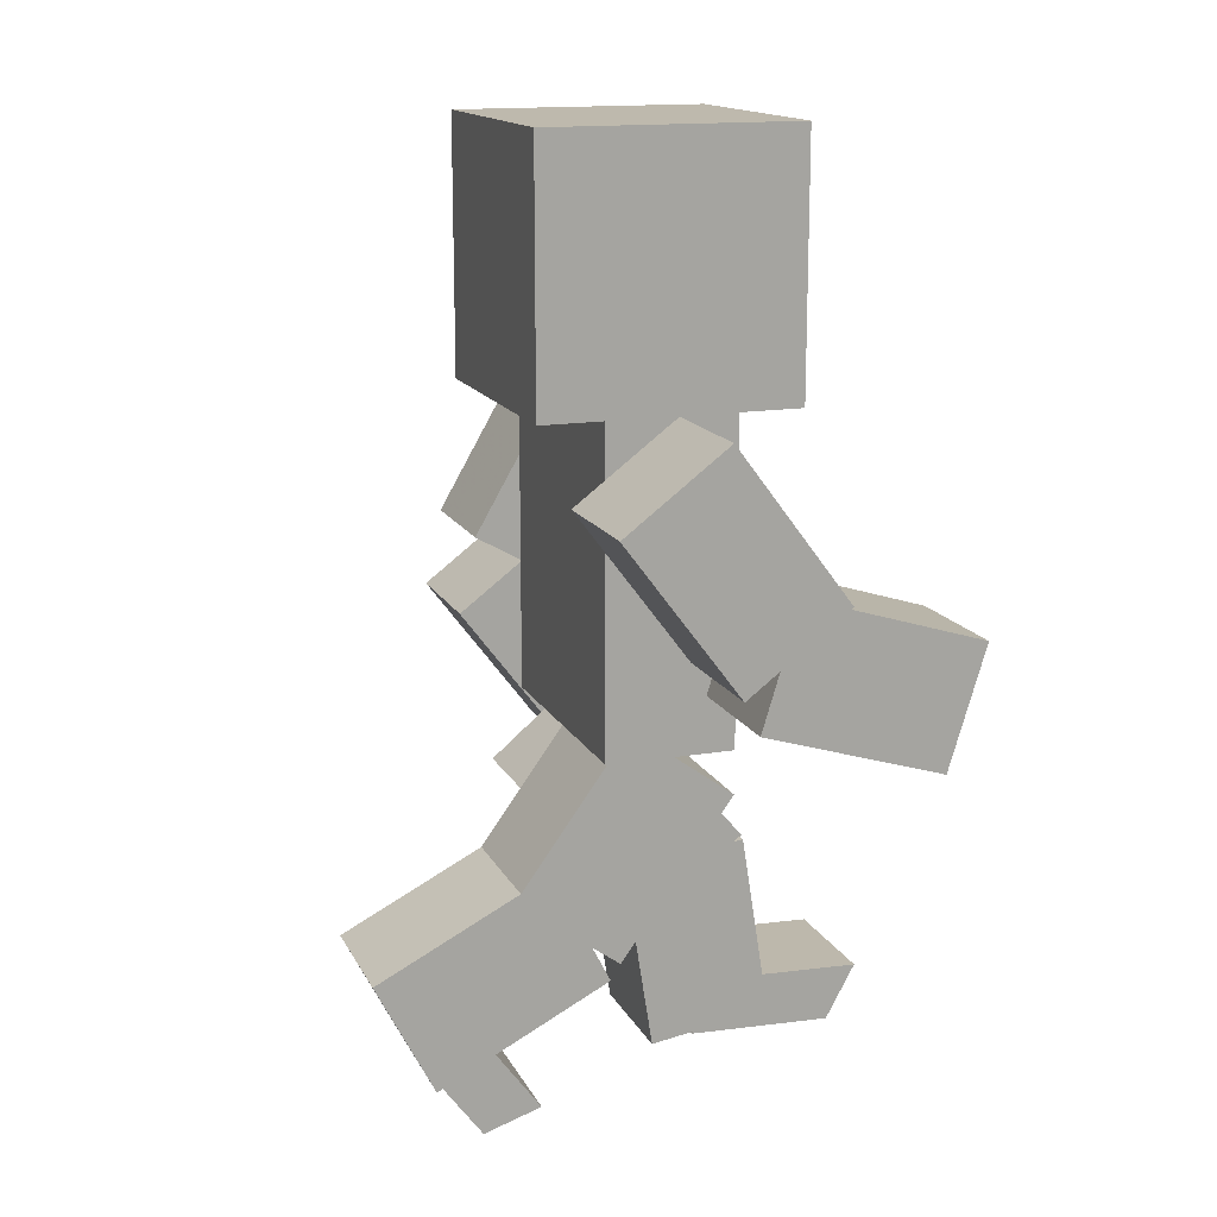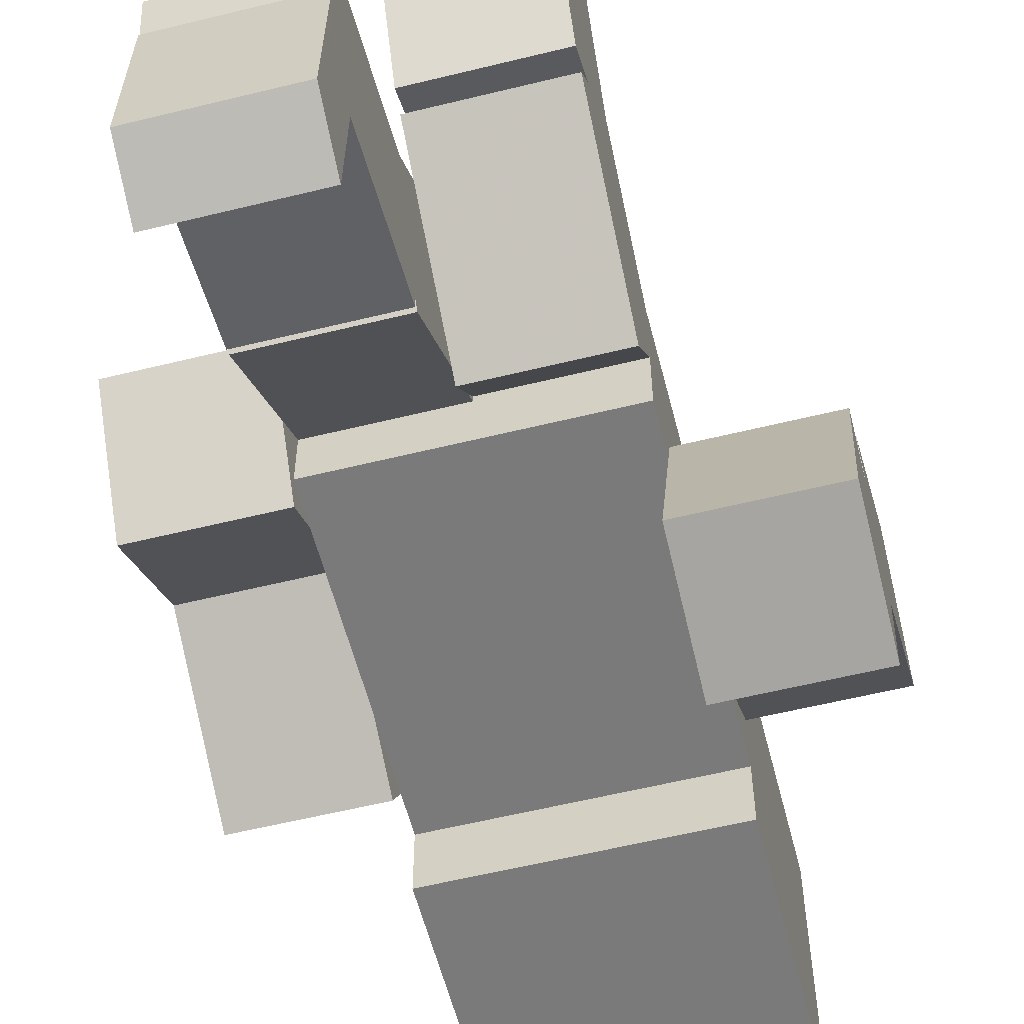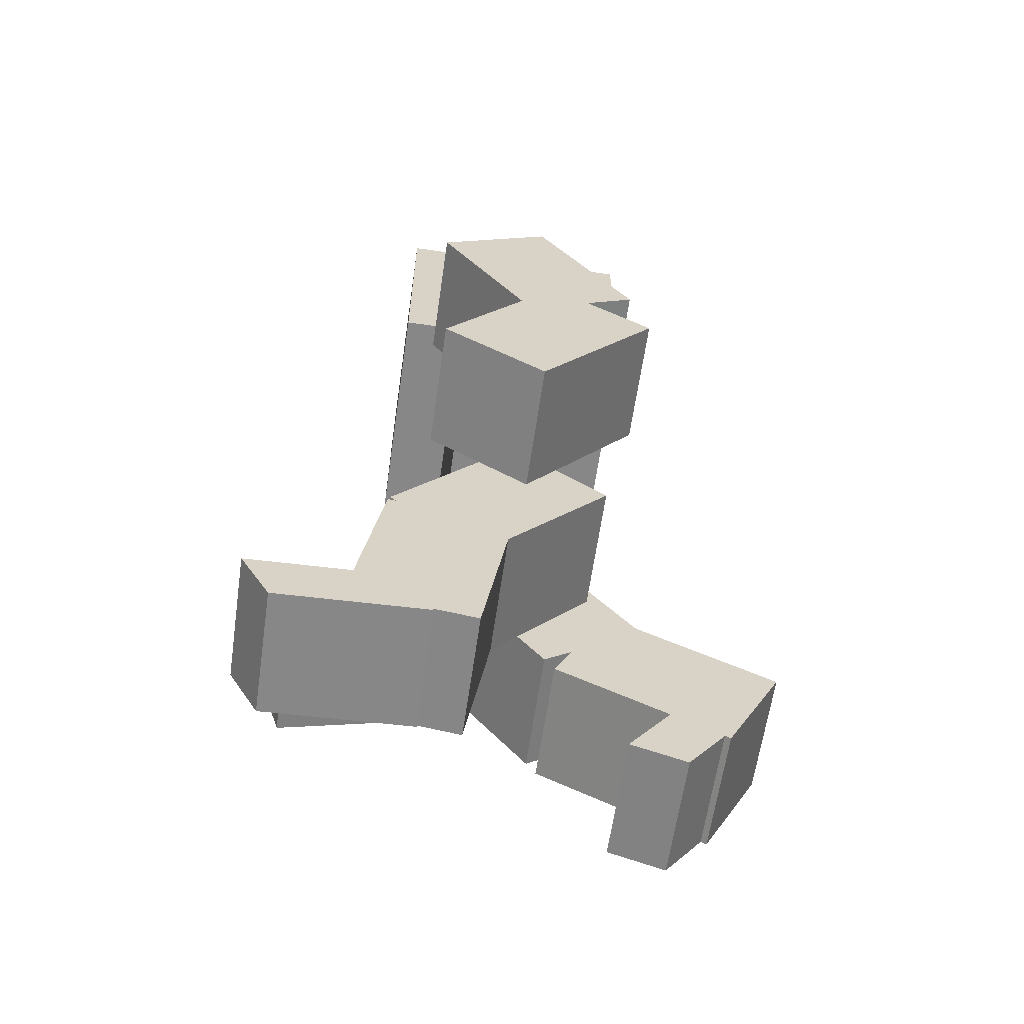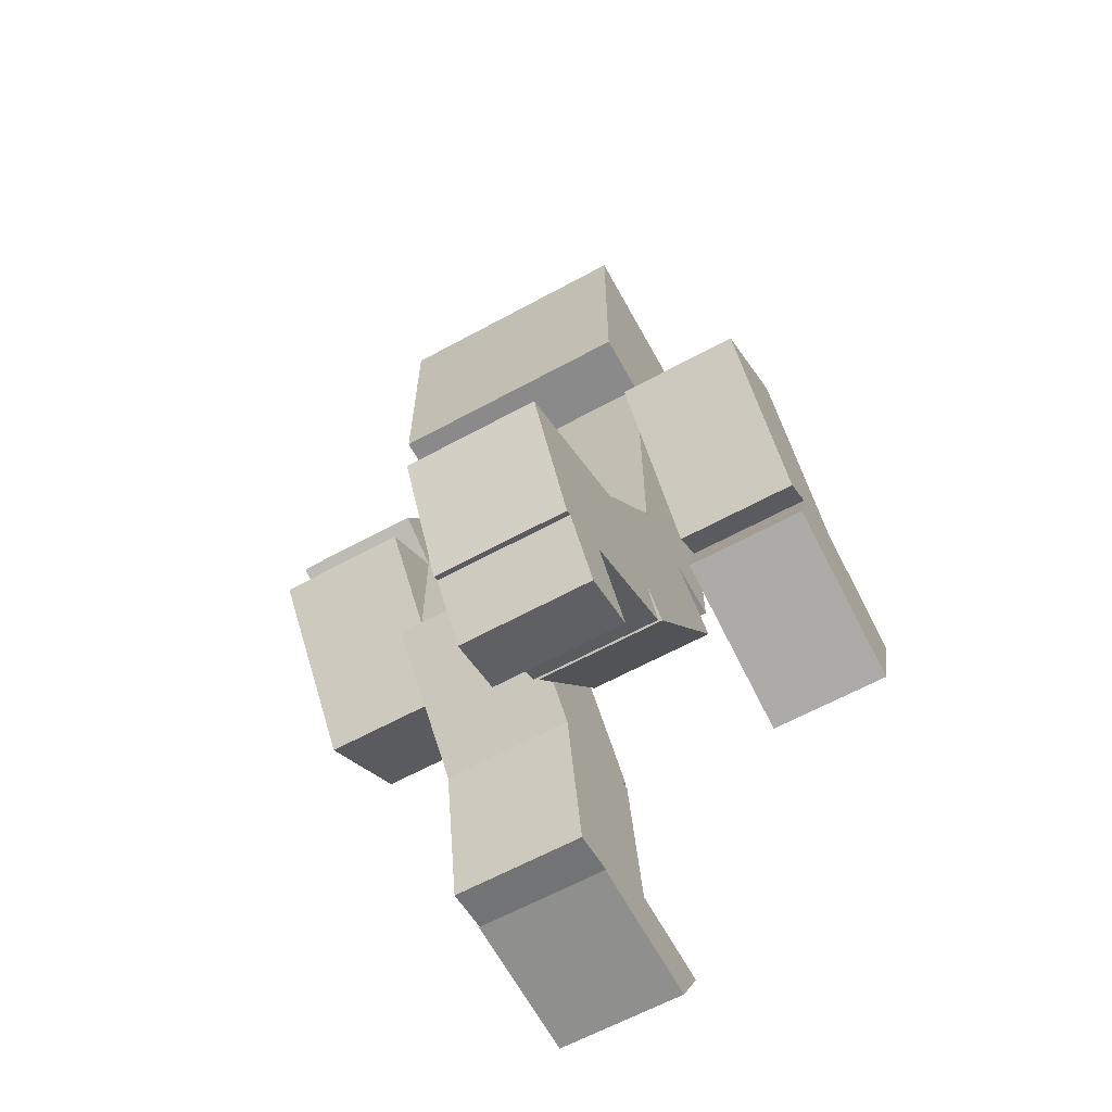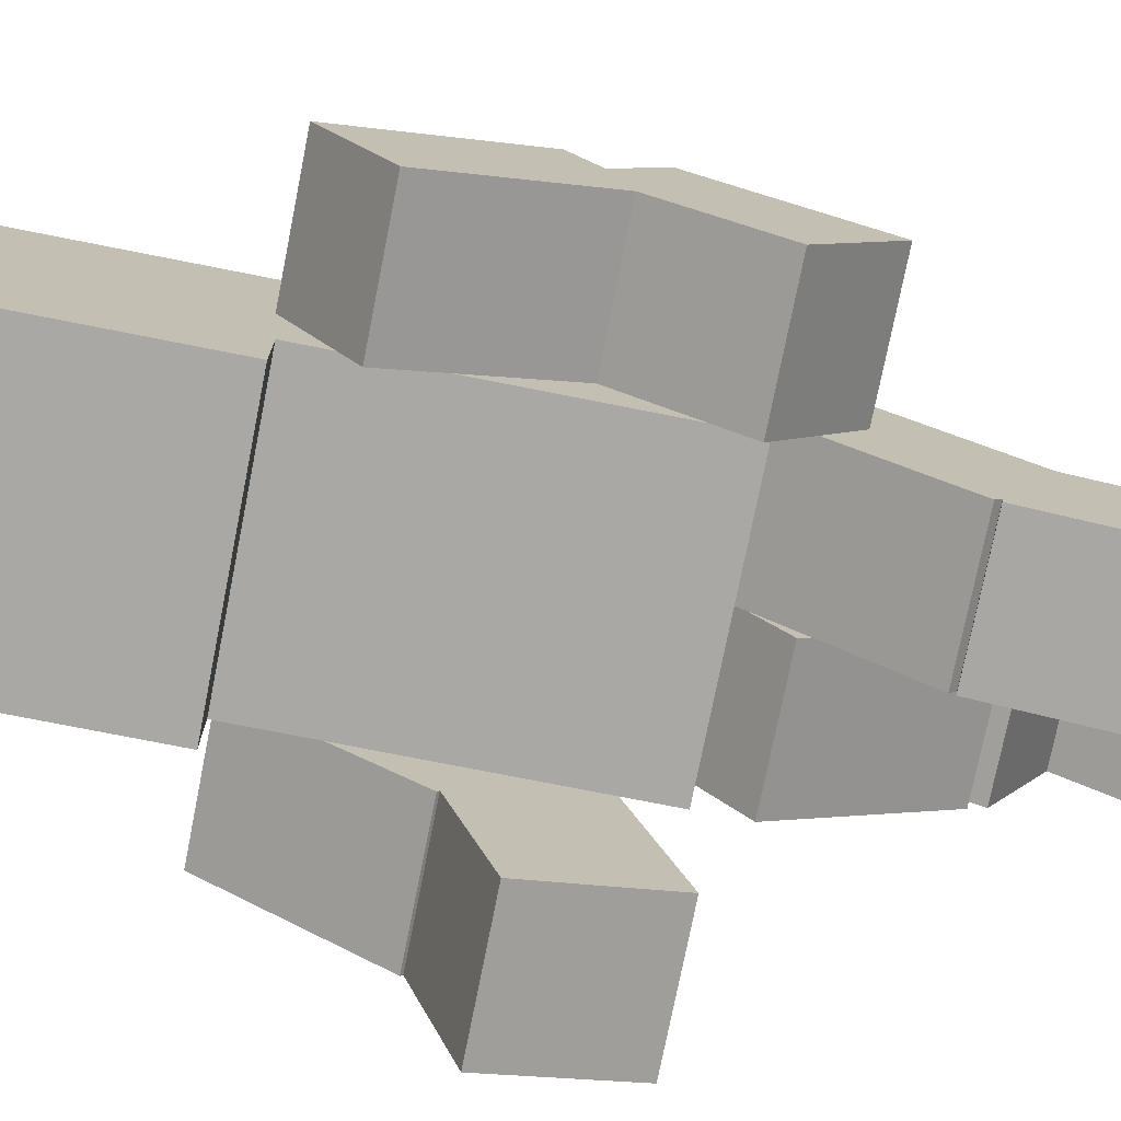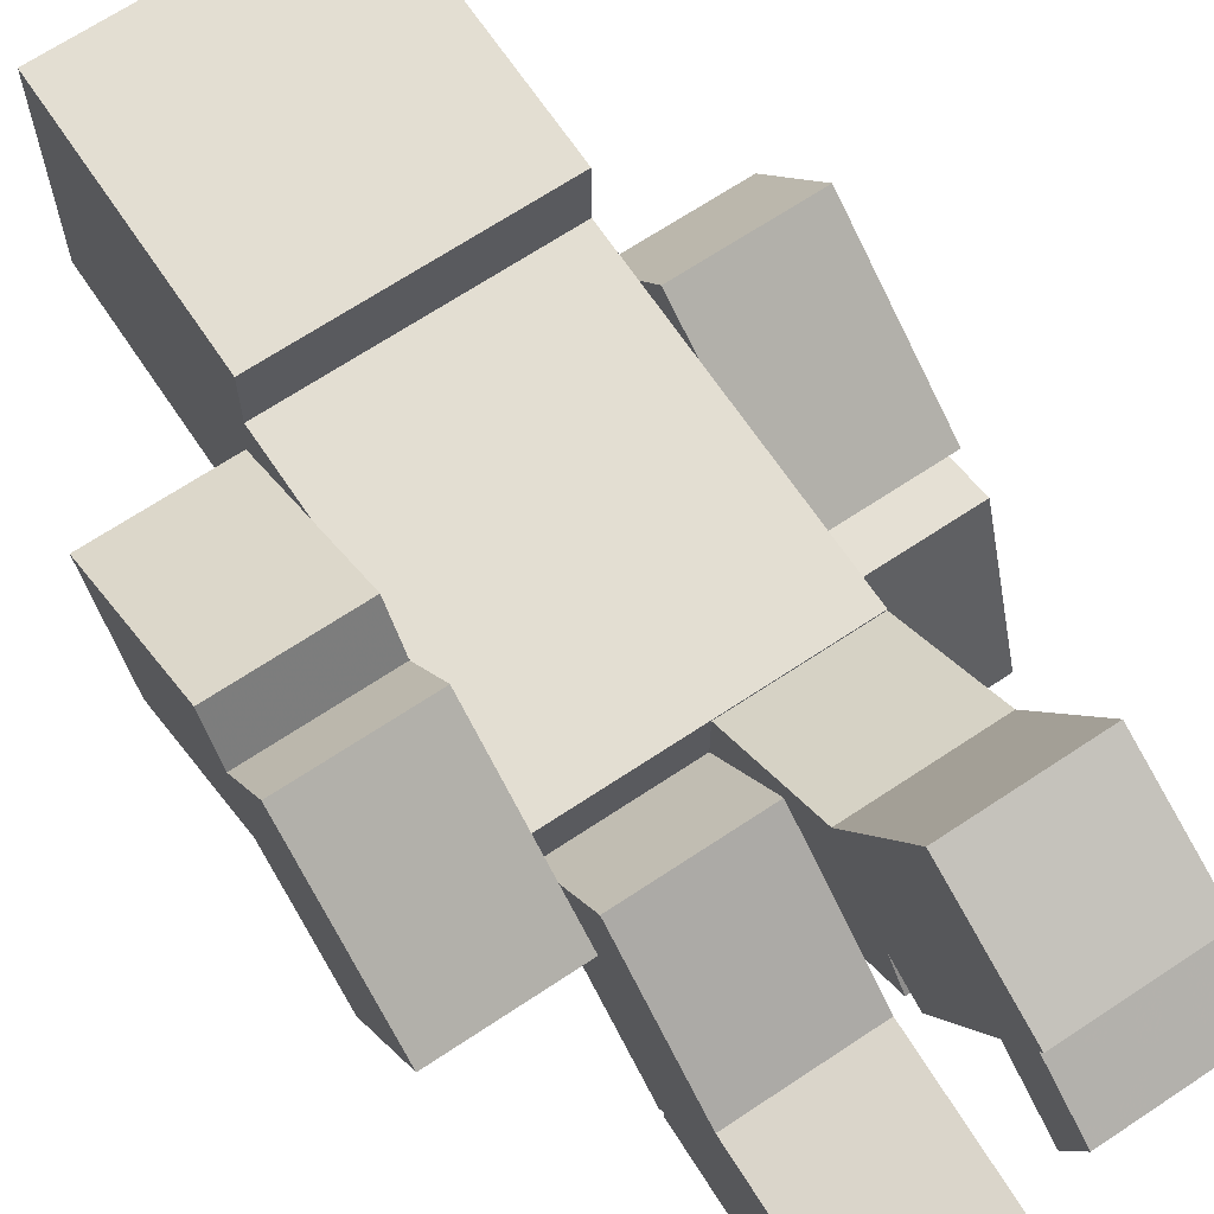
<metadata>
{"format":"obj","ext":"obj","renderer":"f3d","projection":"perspective","resolution":1024,"background":"white","views":[{"elev":15.3,"azim":-109.4,"up":"+Z"},{"elev":-58.1,"azim":-165.7,"up":"+Y"},{"elev":-62.4,"azim":81.8,"up":"+Z"},{"elev":-63.4,"azim":-151.2,"up":"+Z"},{"elev":-74.9,"azim":78.8,"up":"+Y"},{"elev":67.4,"azim":146.2,"up":"+Y"}]}
</metadata>
<code>
o obj_0
v 10 		5.464 		17
v 10 		2.464 		22.2
v 10 		-1 		20.2
v 10 		2.805 		17
v 10 		3.959 		16.13
v 10 		1.695 		15.53
v 6 		3.368 		11.1
v 6 		2.297 		12
v 6 		4 		12
v 6 		0.8262 		10.98
v 6 		0 		12
v 6 		1.682 		12
v 6 		-1.921 		7.706
v 6 		-1.681 		7.504
v 6 		1.968 		6.926
v 6 		2.389 		9.802
v 6 		5 		9.731
v -2 		7.792 		1
v -2 		6 		1.578
v -2 		7.391 		3.478
v -2 		9.005 		2.655
v 6 		1.81 		5.93
v 6 		-1.982 		7.552
v 6 		-2.728 		2.843
v -2 		11 		6.128
v 6 		-1.279 		2.899
v -2 		9.184 		2.564
v -2 		3.838 		5.288
v -2 		4.413 		6.417
v -2 		6.763 		8.124
v 6 		4 		19.54
v 6 		4 		22
v -2 		6.575 		8.383
v 6 		1.03 		1
v 6 		-0.3601 		1.22
v 6 		2.577 		22
v 6 		-5.966 		2.717
v 6 		-5.006 		0.965
v 6 		-0.32 		1.147
v 6 		0 		13.28
v -2 		3.947 		12
v 6 		-1 		20.2
v 6 		0 		20.77
v -2 		3.527 		5.773
v 6 		0 		18.46
v -2 		1.89 		12
v 2 		7.792 		1
v 2 		6 		1.578
v 2 		7.391 		3.478
v 2 		3.838 		5.288
v 6 		1.695 		15.53
v 6 		-0.805 		12.21
v 2 		9.184 		2.564
v 2 		9.005 		2.655
v 6 		5.464 		17
v 6 		4 		16.15
v 10 		-0.805 		12.21
v -6 		0.907 		13.75
v -6 		-4.831 		12
v -6 		-6 		15.82
v 6 		4 		16.1
v -6 		-1.718 		17.13
v 6 		6 		14.59
v -6 		0.3506 		15.57
v -2 		0 		10.63
v 2 		2.669 		6.954
v -6 		5 		19.58
v 6 		0 		22
v 6 		-2 		22
v 10 		2.389 		9.802
v -2 		-2 		22
v 10 		6 		14.59
v 6 		2.124 		22
v 2 		-0.3601 		1.22
v 6 		2.464 		22.2
v -2 		0 		22
v -6 		1.389 		14.79
v -6 		-1.805 		17.2
v -6 		1.805 		21.99
v 2 		11 		6.128
v 6 		6 		22
v -2 		4 		22
v -2 		5 		19.58
v -2 		6 		22
v 2 		3.527 		5.773
v 2 		4.413 		6.417
v -2 		1.805 		21.99
v -2 		4 		20.34
v 2 		5 		9.731
v 6 		3.959 		16.13
v -2 		0.907 		13.75
v 2 		2.297 		12
v -2 		0.3506 		15.57
v 2 		0.2459 		10.29
v 2 		0 		10.63
v -2 		-6 		15.82
v 2 		-1.921 		7.706
v 2 		-1.681 		7.504
v -2 		-4.831 		12
v 2 		6.575 		8.383
v -2 		-1.718 		17.13
v 2 		1.682 		12
v 2 		1.357 		11.61
v 2 		-0.32 		1.147
v -2 		0 		13.48
v 2 		-1.982 		7.552
v 2 		1.89 		12
v -2 		1.389 		14.79
v 2 		-2.728 		2.843
v -2 		-1.805 		17.2
v 2 		1.81 		5.93
v 2 		1.03 		1
v -2 		0 		19.59
v -2 		0 		15.84
v -2 		4 		18.26
v -2 		6 		30
v -2 		-2 		30
v 2 		-5.966 		2.717
v -2 		4 		12
v -2 		0 		12
v 2 		-5.006 		0.965
v 6 		6 		30
v 6 		-2 		30
v 2 		1.968 		6.926
v 2 		3.947 		12
v 2 		6.763 		8.124
v 2 		4.551 		6.517
v 2 		-1.279 		2.899
g group_0_40919
f 60 62 59
f 62 64 59
f 58 59 64
f 91 58 64
f 91 64 93
f 96 60 59
f 96 59 99
f 101 62 60
f 101 60 96
f 99 59 105
f 59 58 105
f 91 105 58
f 96 99 101
f 114 101 99
f 114 99 105
g group_0_4634441
f 18 19 20
f 18 20 21
f 47 48 19
f 47 19 18
f 49 48 47
f 49 47 54
f 19 49 20
f 48 49 19
f 21 47 18
f 54 47 21
g group_0_7720667
f 67 77 64
f 62 79 64
f 78 79 62
f 67 64 79
f 79 88 67
f 87 88 79
f 83 67 88
f 93 64 77
f 93 77 108
f 110 78 62
f 110 62 101
f 110 113 78
f 79 78 113
f 79 113 87
f 108 77 115
f 77 67 115
f 83 115 67
f 113 110 101
f 113 101 114
f 83 88 115
g group_0_8273816
f 68 69 71
f 68 71 76
f 81 32 82
f 81 82 84
f 116 84 82
f 116 82 76
f 116 76 117
f 71 117 76
f 122 116 117
f 122 117 123
f 71 69 117
f 117 69 123
f 81 84 122
f 122 84 116
f 69 68 123
f 68 73 123
f 75 123 73
f 122 123 75
f 36 32 75
f 75 32 122
f 81 122 32
g group_0_8768998
f 8 9 7
f 63 7 9
f 10 52 11
f 10 11 12
f 11 52 40
f 61 63 9
f 57 70 6
f 70 5 6
f 72 5 70
f 4 6 5
f 72 63 61
f 90 5 61
f 72 61 5
f 57 52 10
f 16 70 10
f 57 10 70
f 6 51 40
f 52 57 40
f 6 40 57
f 16 7 70
f 72 70 7
f 72 7 63
g group_0_11593967
f 3 4 2
f 1 2 4
f 1 4 5
f 3 6 4
f 42 43 45
f 55 56 31
f 2 75 73
f 2 73 43
f 42 3 43
f 2 43 3
f 5 90 56
f 55 1 56
f 5 56 1
f 55 31 1
f 2 1 31
f 2 31 36
f 2 36 75
f 3 42 45
f 51 6 45
f 3 45 6
g group_0_13165757
f 39 35 38
f 35 24 38
f 26 24 35
f 37 38 24
f 74 35 39
f 74 39 104
f 24 109 118
f 24 118 37
f 104 121 74
f 104 39 121
f 38 121 39
f 118 121 38
f 118 38 37
f 128 74 109
f 74 121 109
f 118 109 121
g group_0_15277357
f 31 32 36
f 45 40 51
f 73 68 43
f 61 56 90
f 82 88 87
f 82 87 76
f 115 119 41
f 46 91 41
f 108 41 91
f 93 108 91
f 115 41 108
f 46 120 105
f 46 105 91
f 87 113 76
f 8 92 125
f 8 125 9
f 11 102 12
f 46 102 120
f 107 102 46
f 11 120 102
f 125 41 119
f 125 119 9
f 114 105 40
f 105 120 40
f 11 40 120
f 113 114 45
f 45 114 40
f 45 43 113
f 76 113 43
f 76 43 68
f 119 115 61
f 9 119 61
f 31 56 115
f 56 61 115
f 115 88 31
f 32 31 88
f 32 88 82
g group_0_16089887
f 30 29 33
f 41 33 29
f 44 65 29
f 41 29 46
f 85 44 29
f 85 29 86
f 85 66 44
f 65 44 66
f 65 66 94
f 65 94 95
f 46 29 65
f 33 41 100
f 125 100 41
f 100 125 89
f 92 89 125
f 103 95 94
f 89 66 127
f 126 100 127
f 89 127 100
f 66 85 86
f 66 86 127
f 95 103 65
f 46 65 103
f 107 46 103
g group_0_16311991
f 26 14 24
f 22 14 26
f 15 14 22
f 23 24 14
f 22 35 34
f 26 35 22
f 35 74 34
f 14 98 106
f 14 106 23
f 106 109 24
f 106 24 23
f 22 34 112
f 111 22 112
f 98 111 128
f 34 74 112
f 124 111 98
f 112 74 111
f 74 128 111
f 106 98 109
f 128 109 98
g group_0_16500122
f 10 13 14
f 15 16 14
f 17 16 15
f 10 14 16
f 17 7 16
f 15 22 17
f 92 7 89
f 8 7 92
f 17 89 7
f 13 97 98
f 13 98 14
f 12 102 103
f 94 10 103
f 97 13 94
f 13 10 94
f 12 103 10
f 17 22 66
f 17 66 89
f 102 107 103
f 66 22 111
f 97 94 98
f 124 98 94
f 66 124 94
f 124 66 111
g group_0_16768282
f 27 21 25
f 25 21 20
f 28 29 20
f 29 30 20
f 25 20 30
f 33 25 30
f 20 49 50
f 20 50 28
f 53 54 21
f 53 21 27
f 80 25 33
f 80 33 100
f 127 49 126
f 80 100 126
f 50 49 86
f 127 86 49
f 53 80 54
f 54 80 49
f 126 49 80
f 86 29 28
f 86 28 50
f 27 25 80
f 53 27 80

</code>
